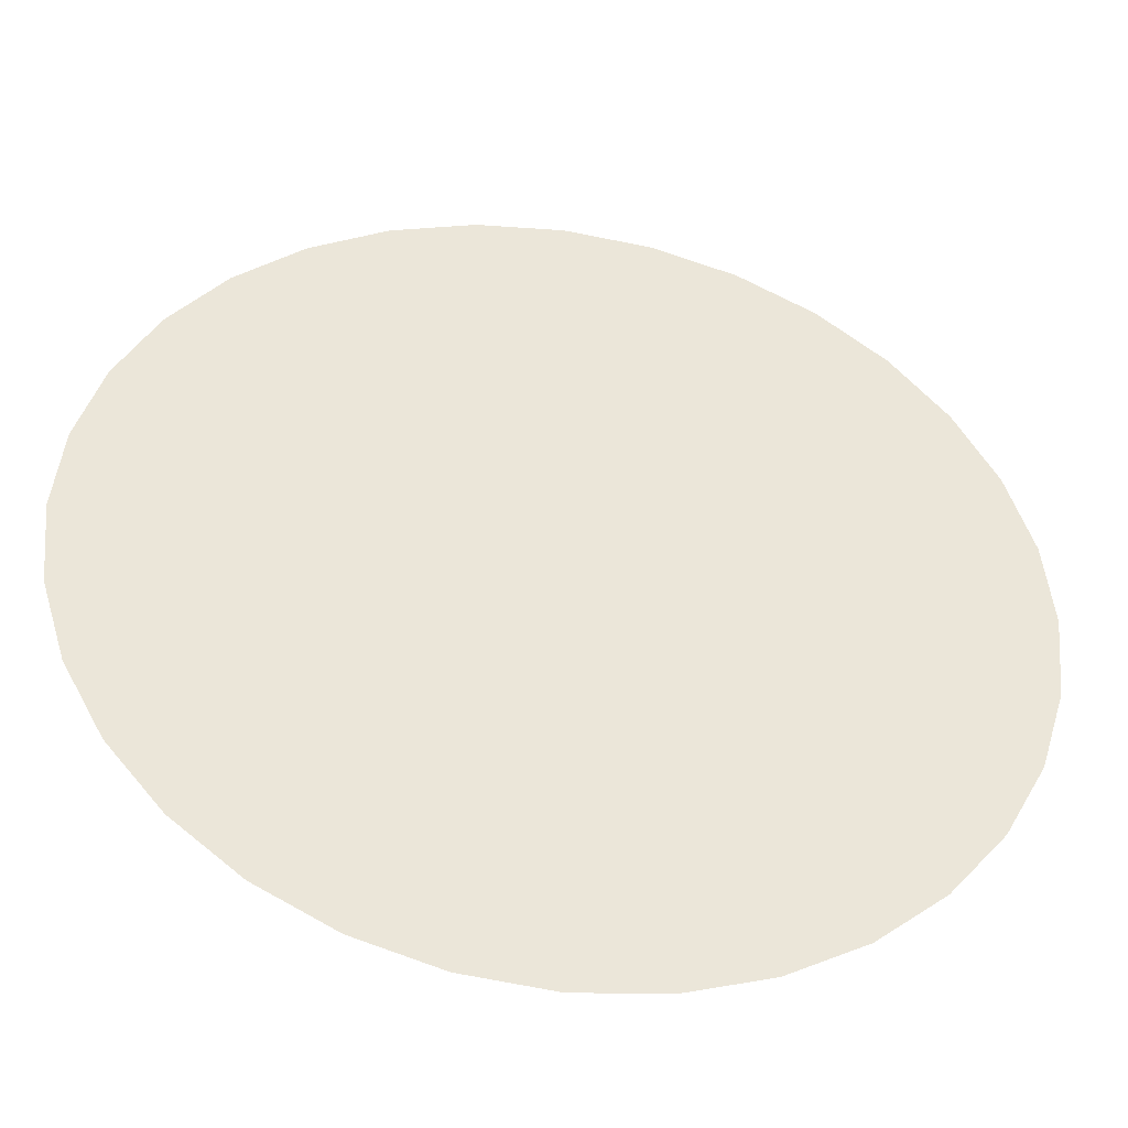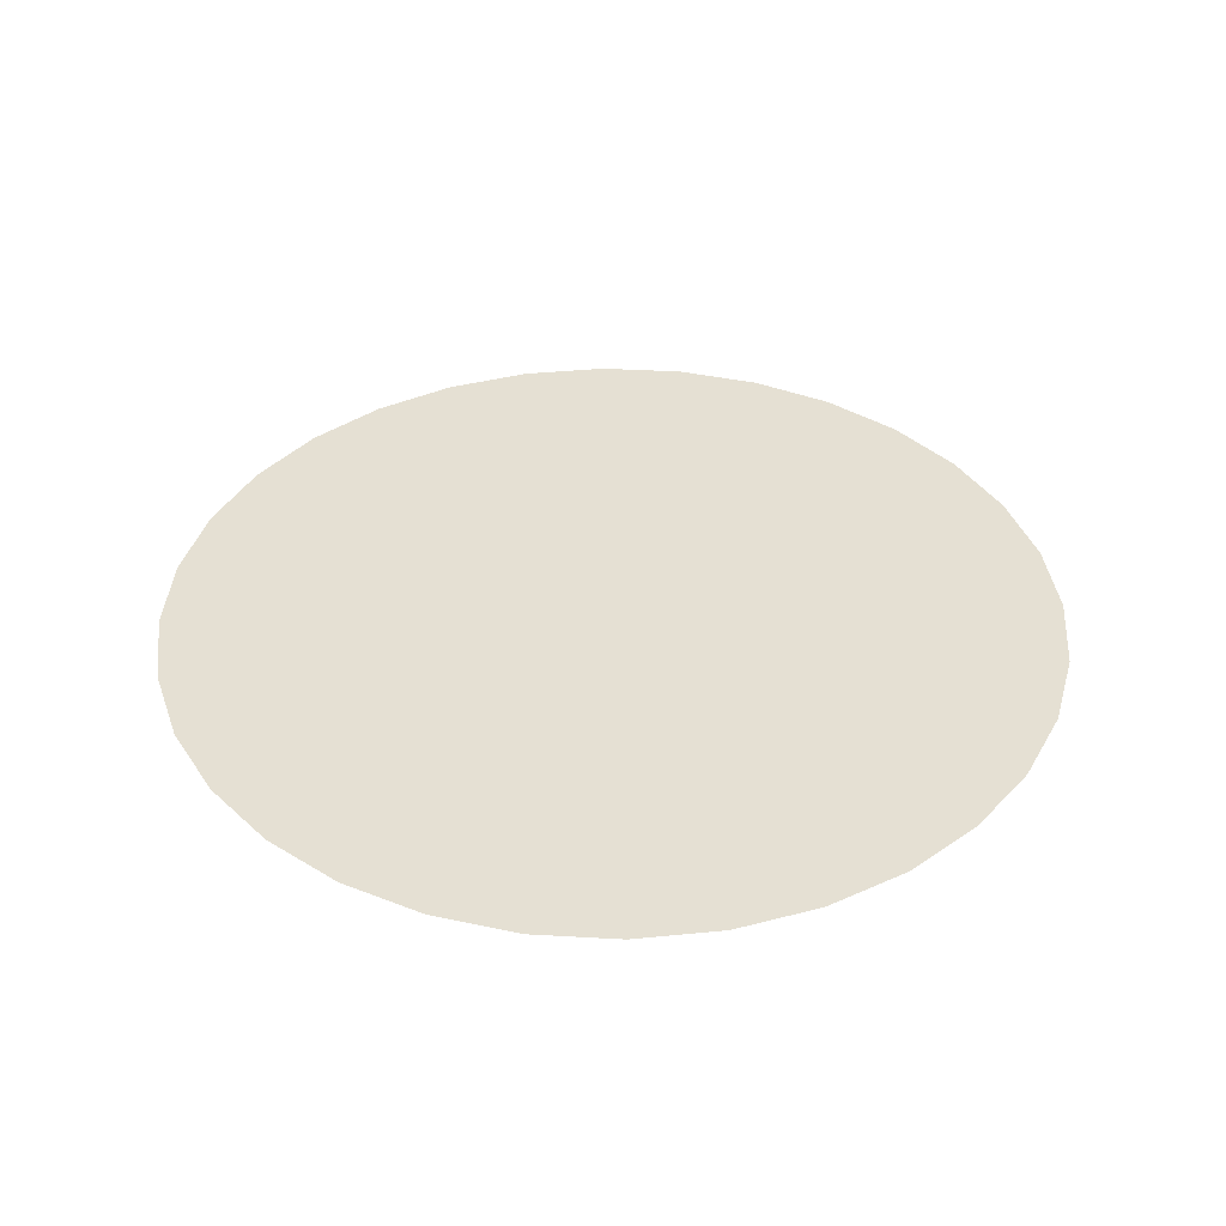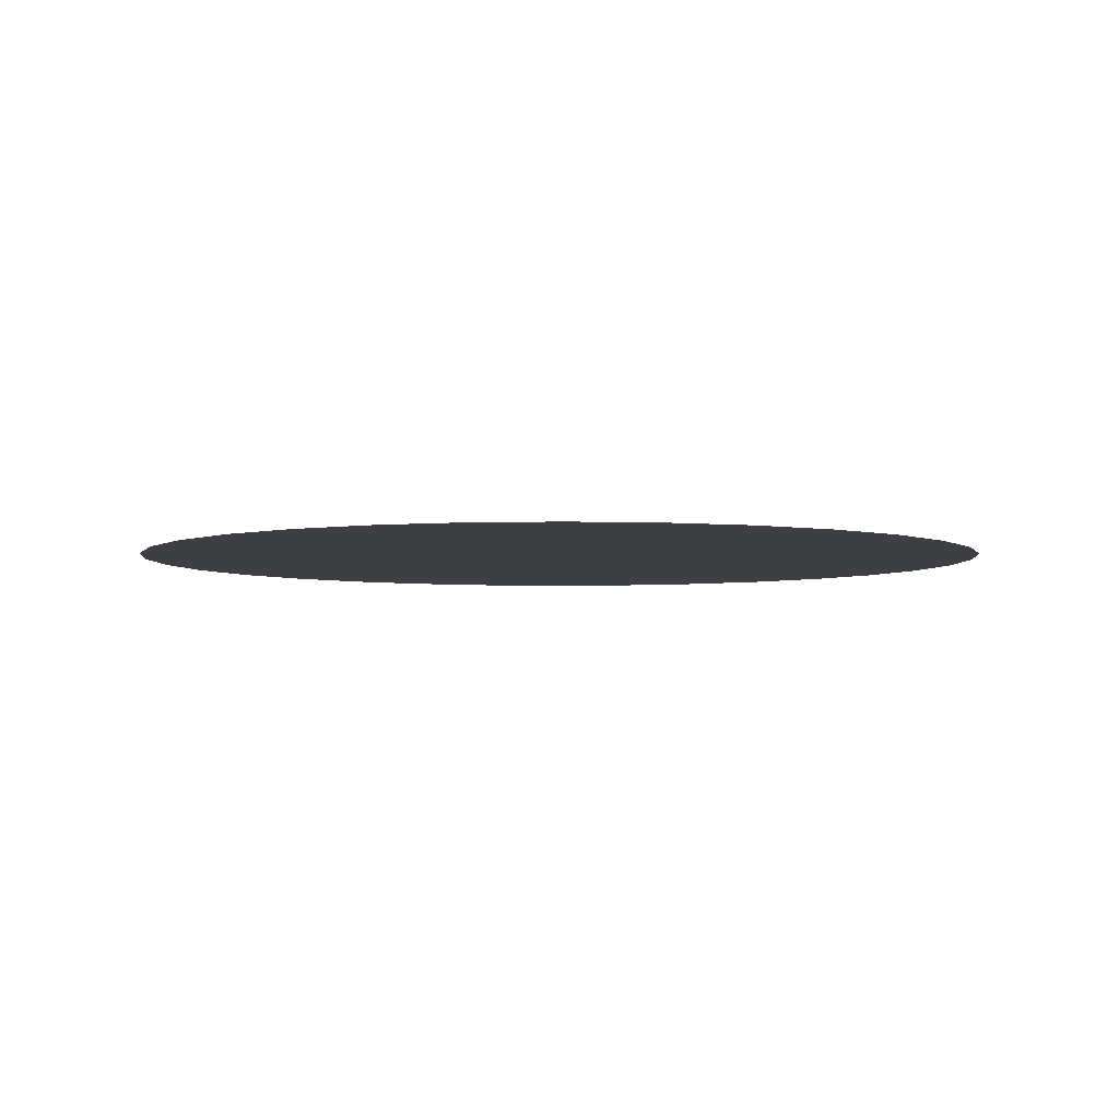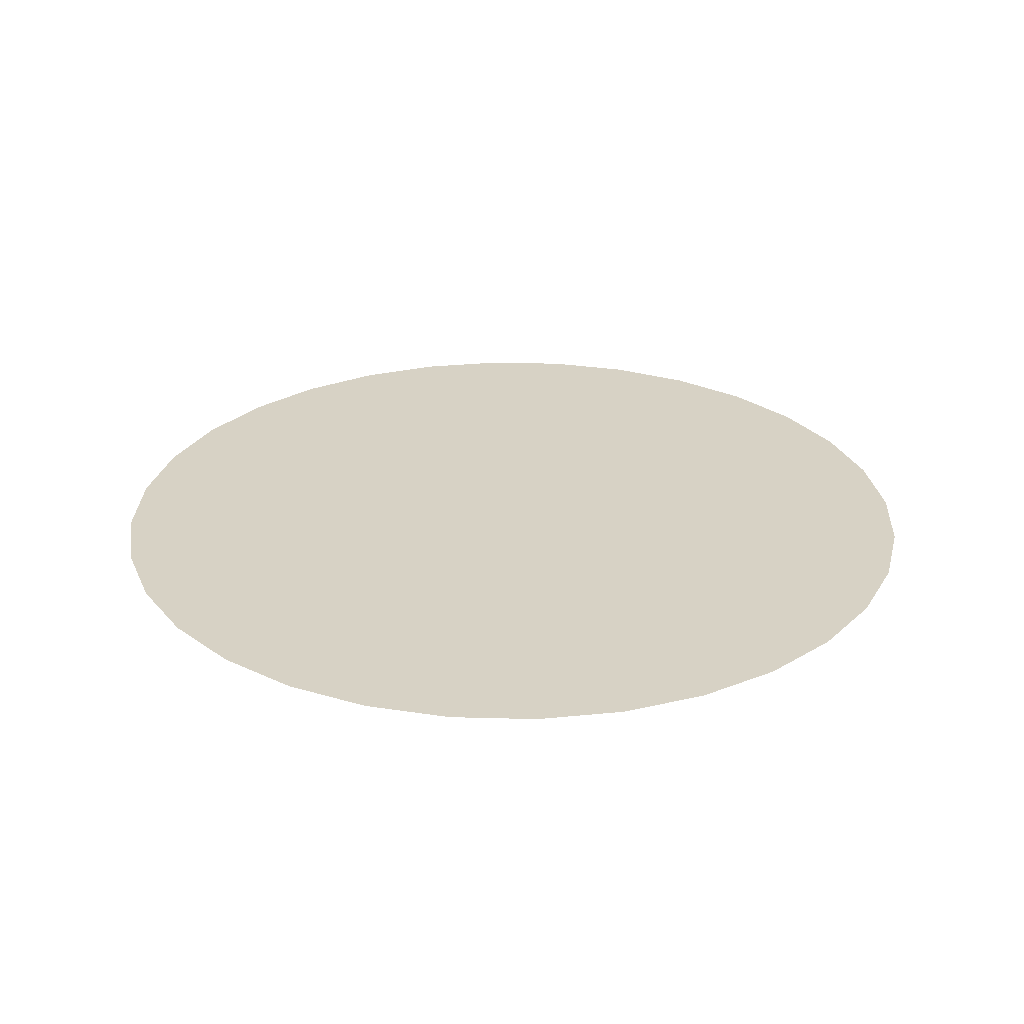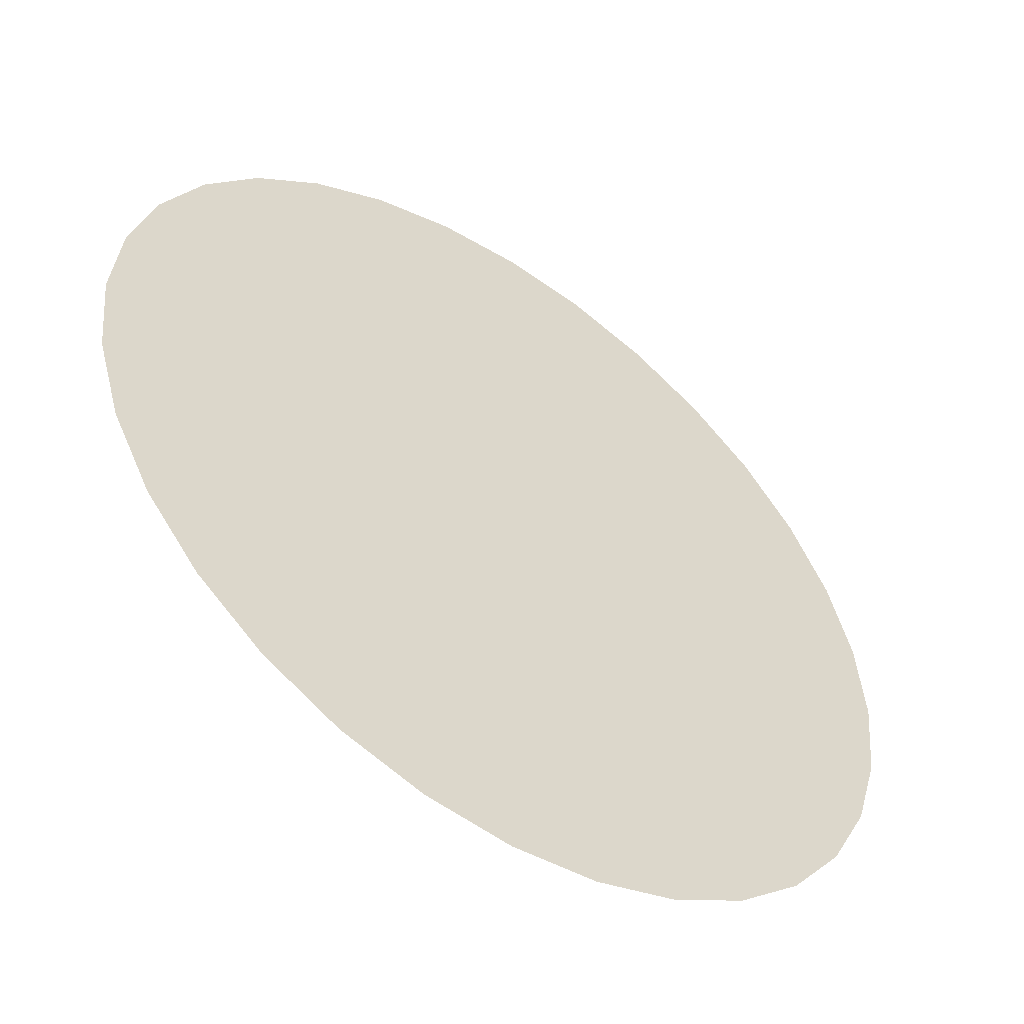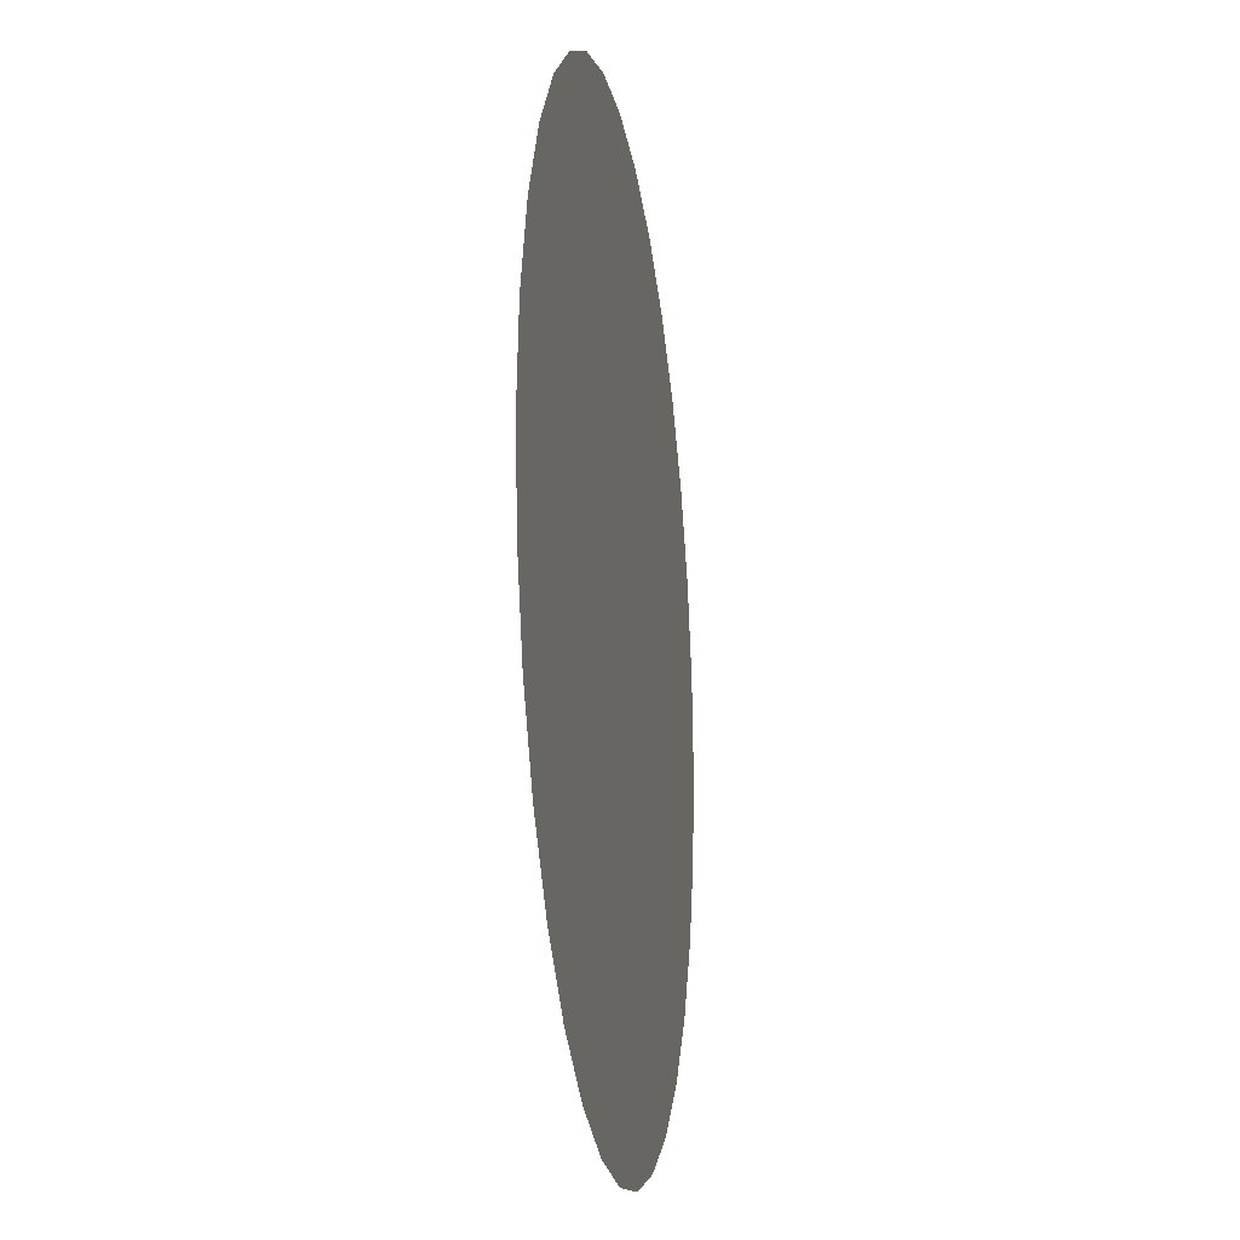
<metadata>
{"format":"obj","ext":"obj","renderer":"f3d","projection":"perspective","resolution":1024,"background":"white","views":[{"elev":-43.0,"azim":170.4,"up":"+Y"},{"elev":38.2,"azim":-102.8,"up":"+Z"},{"elev":-4.3,"azim":100.7,"up":"+Z"},{"elev":27.4,"azim":-14.5,"up":"+Z"},{"elev":-52.1,"azim":-35.4,"up":"+Y"},{"elev":-18.3,"azim":-81.2,"up":"+Y"}]}
</metadata>
<code>
o Circle
v 0 0.1355 -0
v -0.02643 0.1329 -0
v -0.05185 0.1252 -0
v -0.07527 0.1127 -0
v -0.0958 0.0958 -0
v -0.1127 0.07527 -0
v -0.1252 0.05185 -0
v -0.1329 0.02643 -0
v -0.1355 0 -0
v -0.1329 -0.02643 0
v -0.1252 -0.05185 0
v -0.1127 -0.07527 0
v -0.0958 -0.0958 0
v -0.07527 -0.1127 0
v -0.05185 -0.1252 0
v -0.02643 -0.1329 0
v 0 -0.1355 0
v 0.02643 -0.1329 0
v 0.05185 -0.1252 0
v 0.07527 -0.1127 0
v 0.0958 -0.0958 0
v 0.1127 -0.07527 0
v 0.1252 -0.05185 0
v 0.1329 -0.02643 0
v 0.1355 0 -0
v 0.1329 0.02643 -0
v 0.1252 0.05185 -0
v 0.1127 0.07527 -0
v 0.0958 0.0958 -0
v 0.07527 0.1127 -0
v 0.05185 0.1252 -0
v 0.02643 0.1329 -0
v 0 -0 0
f 2 3 33
f 3 4 33
f 4 5 33
f 5 6 33
f 6 7 33
f 7 8 33
f 8 9 33
f 9 10 33
f 10 11 33
f 11 12 33
f 12 13 33
f 13 14 33
f 14 15 33
f 15 16 33
f 16 17 33
f 17 18 33
f 18 19 33
f 19 20 33
f 20 21 33
f 21 22 33
f 22 23 33
f 23 24 33
f 24 25 33
f 25 26 33
f 26 27 33
f 27 28 33
f 28 29 33
f 29 30 33
f 30 31 33
f 31 32 33
f 32 1 33
f 1 2 33

</code>
